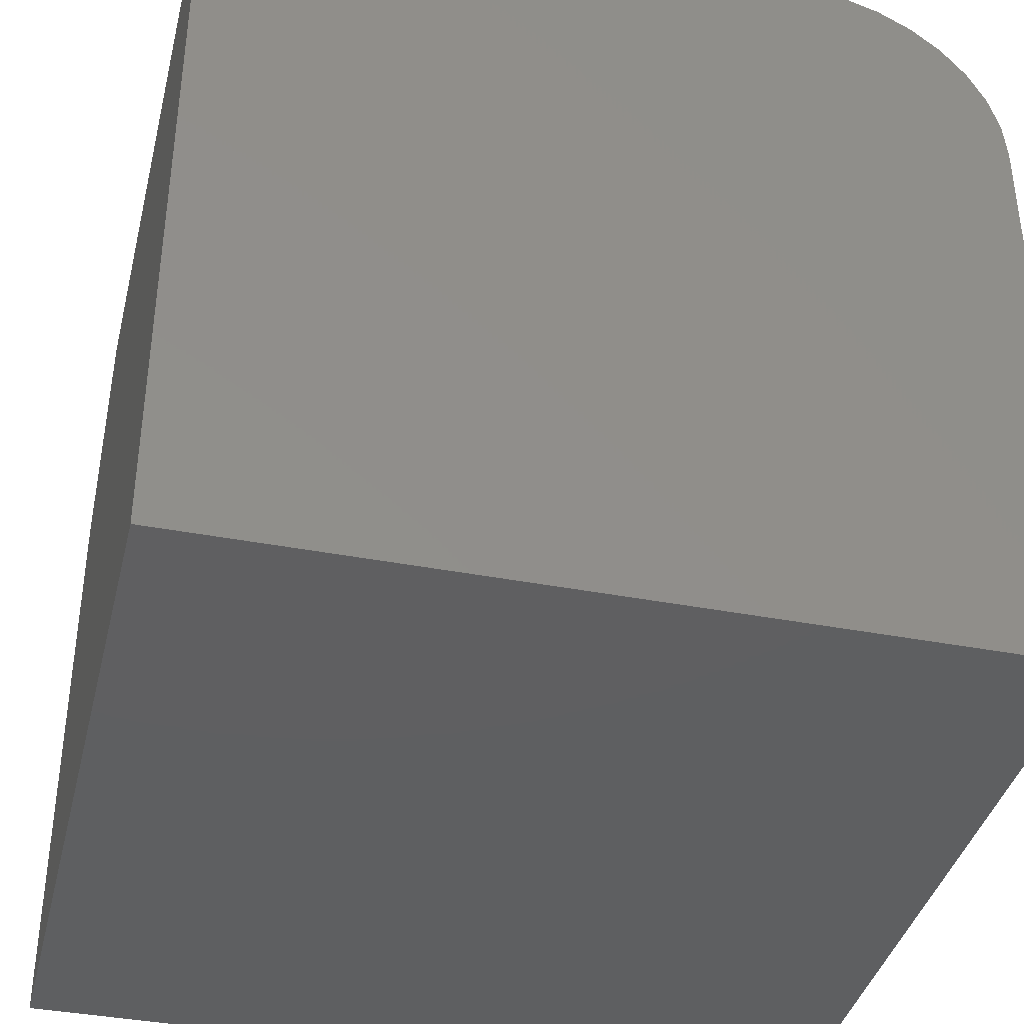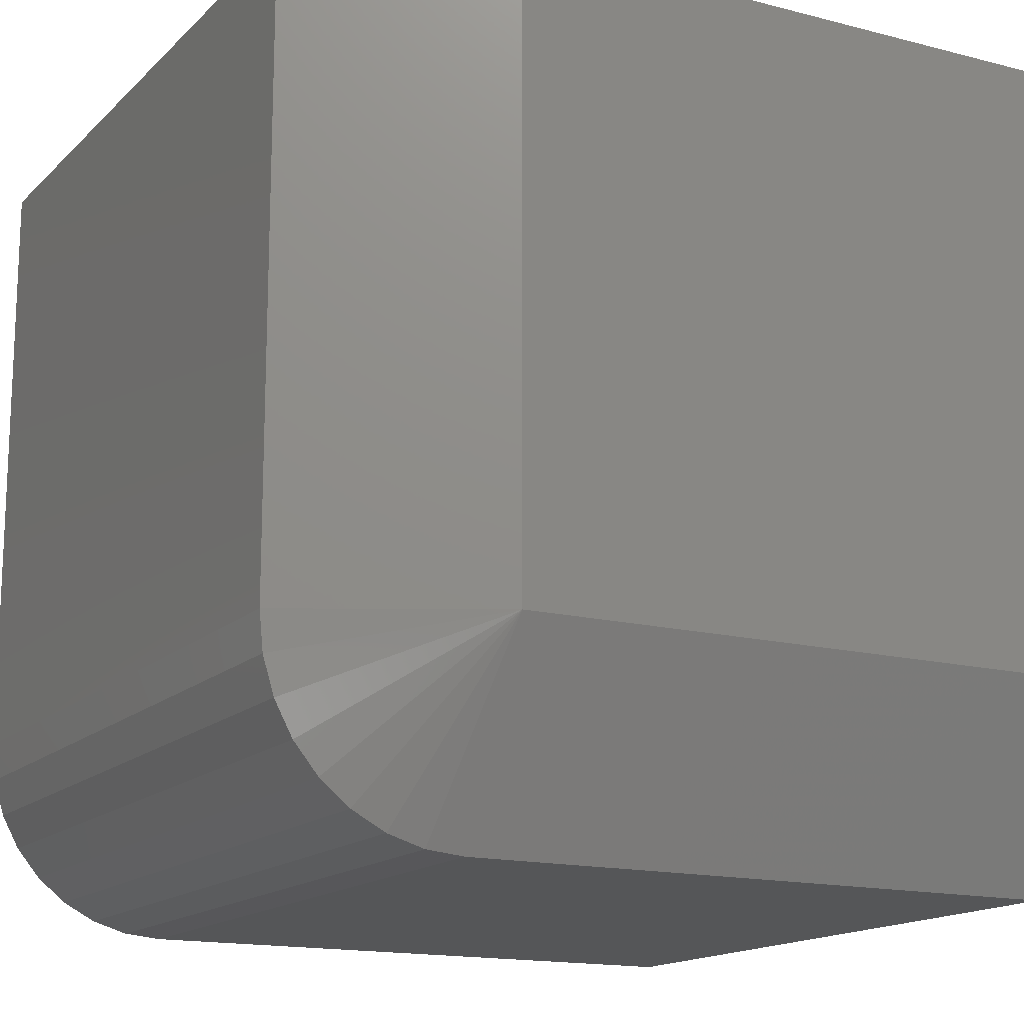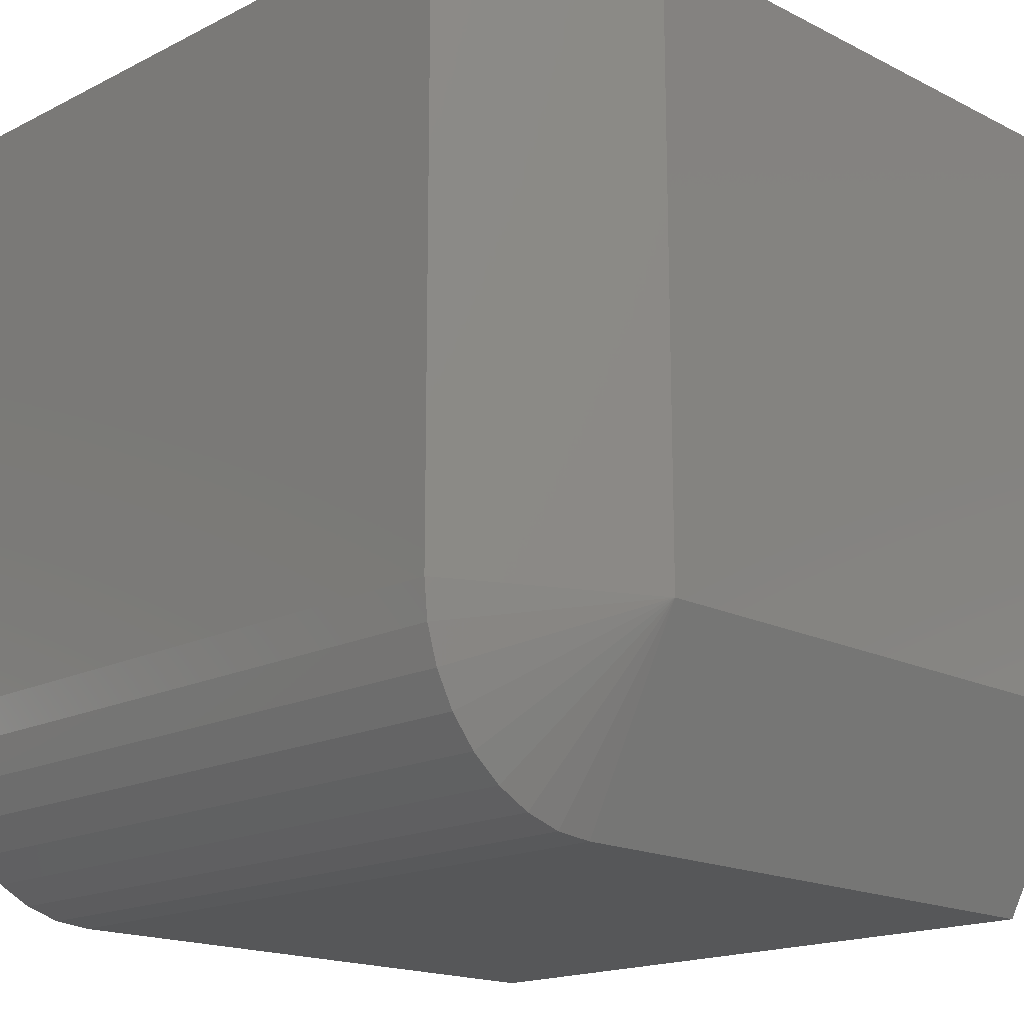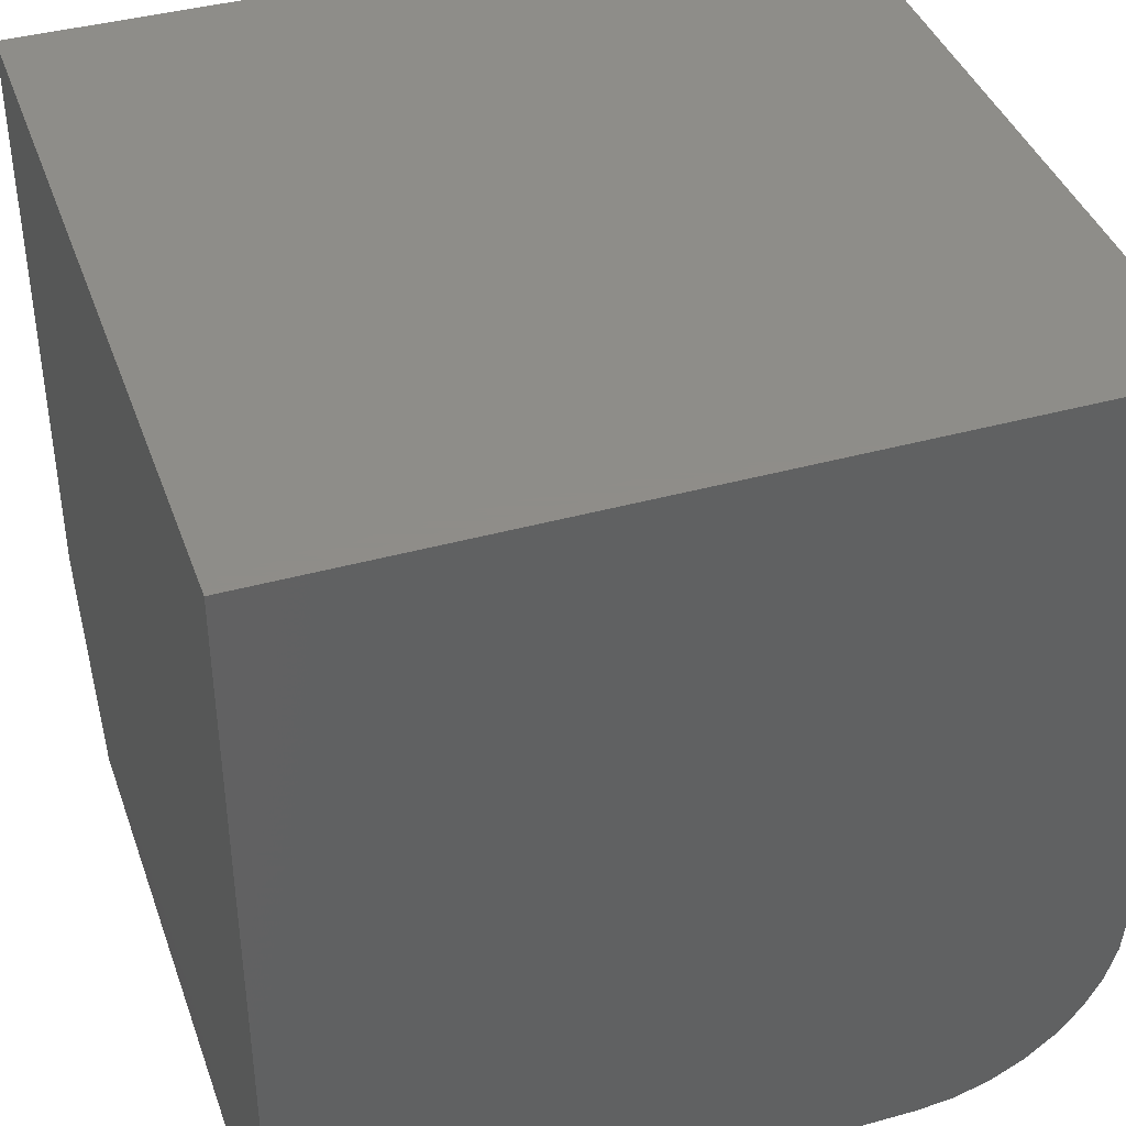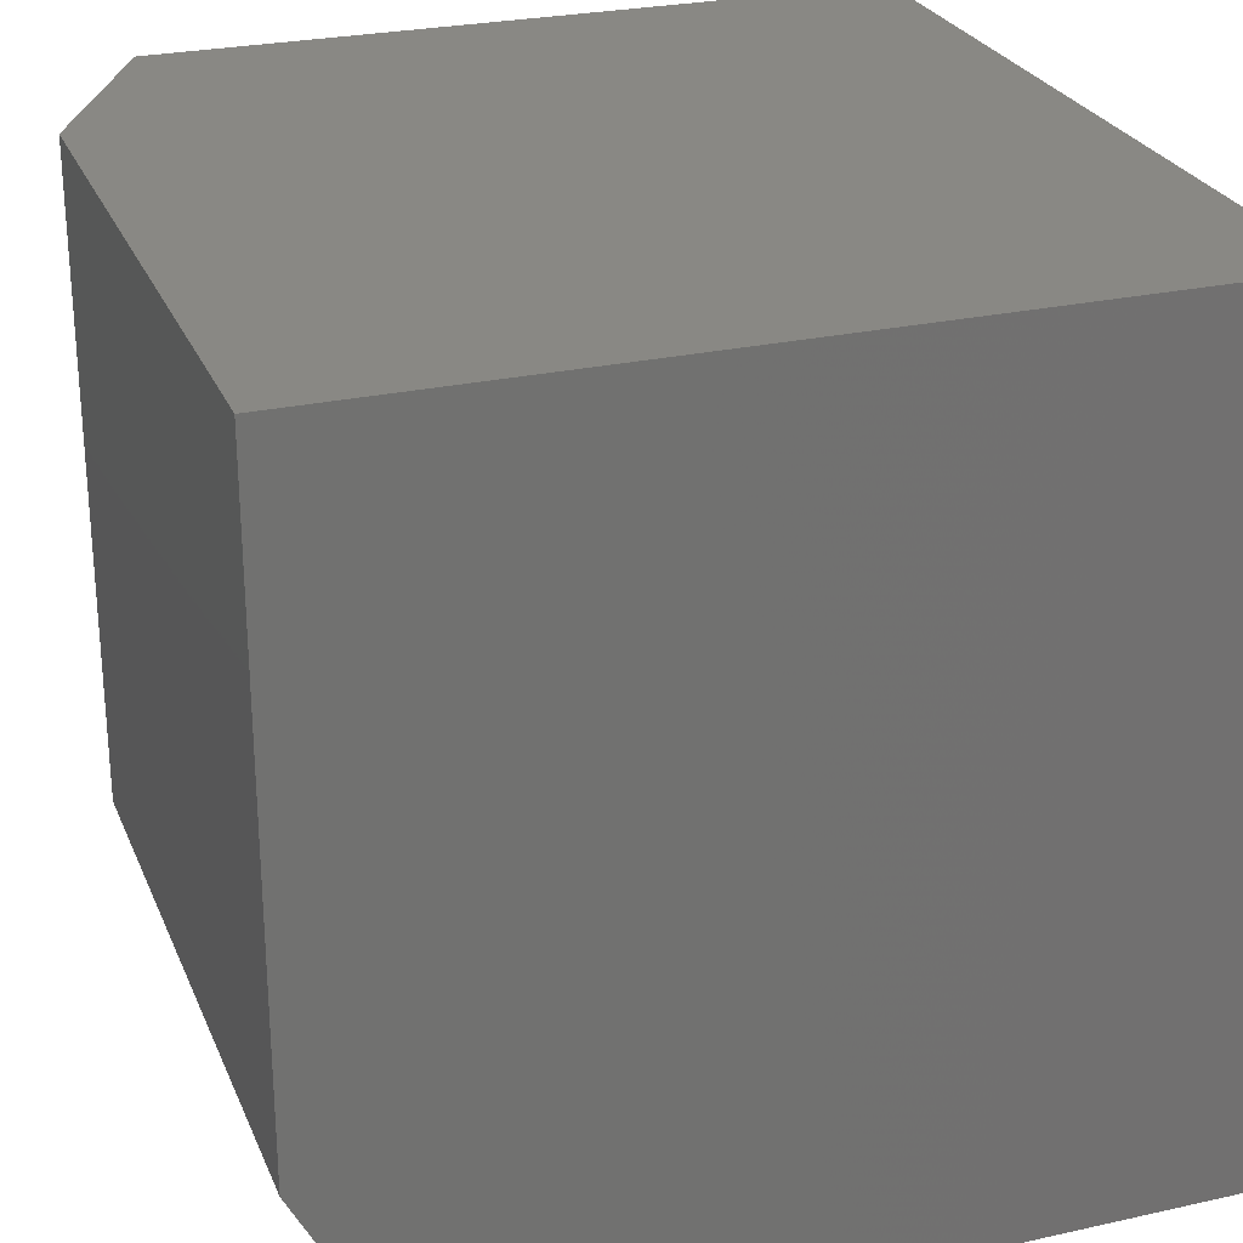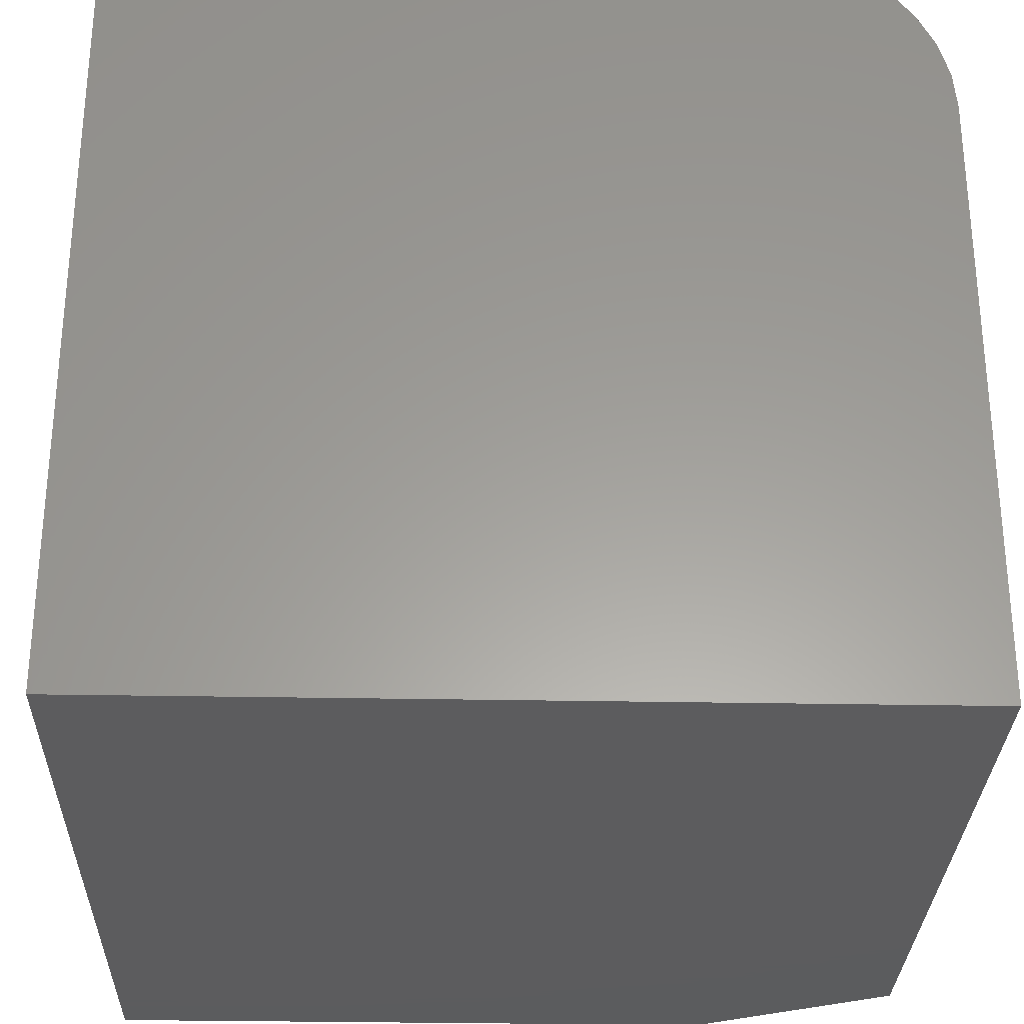
<metadata>
{"format":"stl","ext":"stl","renderer":"f3d","projection":"perspective","resolution":1024,"background":"white","views":[{"elev":-38.8,"azim":76.4,"up":"+Y"},{"elev":-15.5,"azim":-118.6,"up":"+Z"},{"elev":-17.3,"azim":-135.0,"up":"+Z"},{"elev":40.3,"azim":71.2,"up":"+Z"},{"elev":26.4,"azim":-19.3,"up":"+Z"},{"elev":-29.5,"azim":88.4,"up":"+Y"}]}
</metadata>
<code>
# stl→obj: 27 verts, 50 faces
v 0.375 0.1953 0
v -0.2812 0.1953 0
v 0.375 0.2304 0.003453
v -0.2812 0.2304 0.003453
v 0.375 0.2641 0.01368
v -0.2812 0.2641 0.01368
v 0.375 0.2951 0.03028
v -0.2812 0.2951 0.03028
v 0.375 0.3224 0.05263
v -0.2812 0.3224 0.05263
v 0.375 0.3447 0.07986
v -0.2812 0.3447 0.07986
v 0.375 0.3613 0.1109
v -0.2812 0.3613 0.1109
v 0.375 0.3715 0.1446
v -0.2812 0.3715 0.1446
v 0.375 0.375 0.1797
v -0.2812 0.375 0.1797
v -0.2812 -0.375 0
v 0.375 -0.375 0
v -0.375 0.1953 0.1797
v -0.375 -0.375 0.1797
v -0.375 0.1953 0.75
v -0.375 -0.375 0.75
v 0.375 0.375 0.75
v -0.2812 0.375 0.75
v 0.375 -0.375 0.75
f 1 2 3
f 3 2 4
f 3 4 5
f 5 4 6
f 5 6 7
f 7 6 8
f 7 8 9
f 9 8 10
f 9 10 11
f 11 10 12
f 11 12 13
f 13 12 14
f 13 14 15
f 15 14 16
f 15 16 17
f 17 16 18
f 19 2 20
f 20 2 1
f 21 22 23
f 23 22 24
f 17 18 25
f 25 18 26
f 24 27 23
f 23 27 25
f 23 25 26
f 27 24 20
f 20 24 22
f 20 22 19
f 21 23 18
f 18 23 26
f 21 2 22
f 22 2 19
f 21 18 16
f 21 16 14
f 21 14 12
f 21 12 10
f 21 10 8
f 21 8 6
f 21 6 4
f 21 4 2
f 1 3 20
f 17 25 27
f 17 27 20
f 17 20 3
f 17 3 5
f 17 5 7
f 17 7 9
f 17 9 11
f 17 11 13
f 17 13 15

</code>
